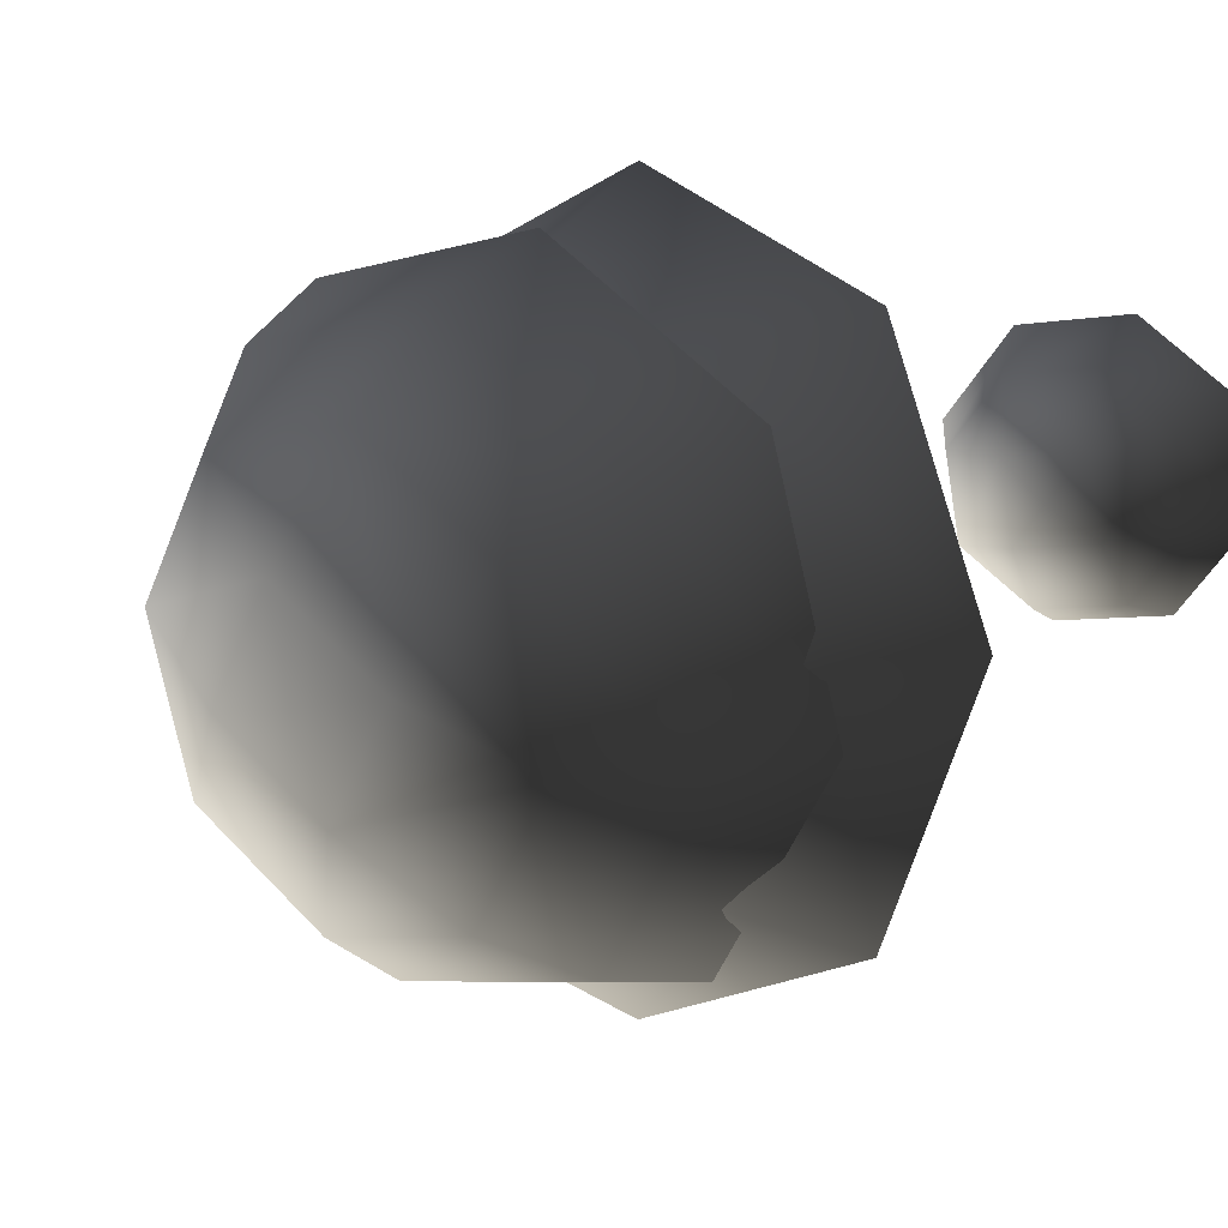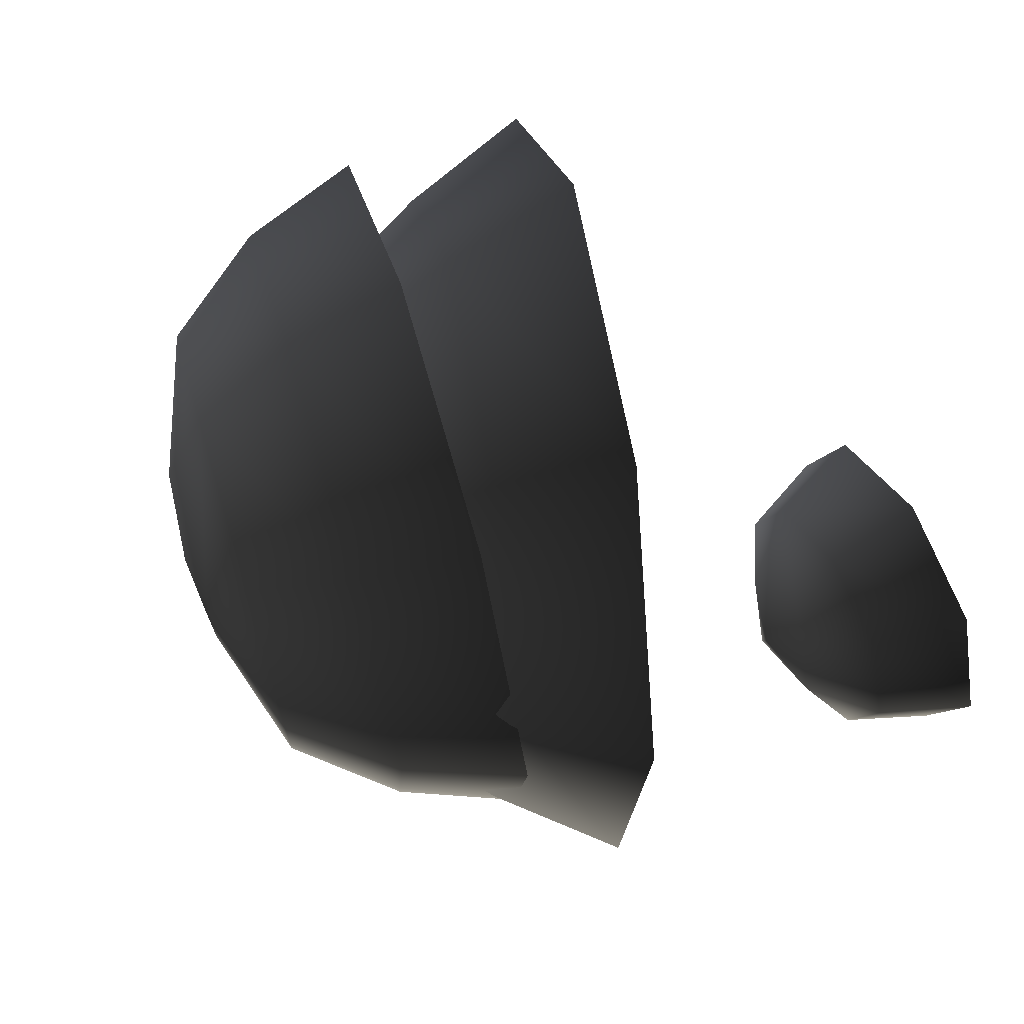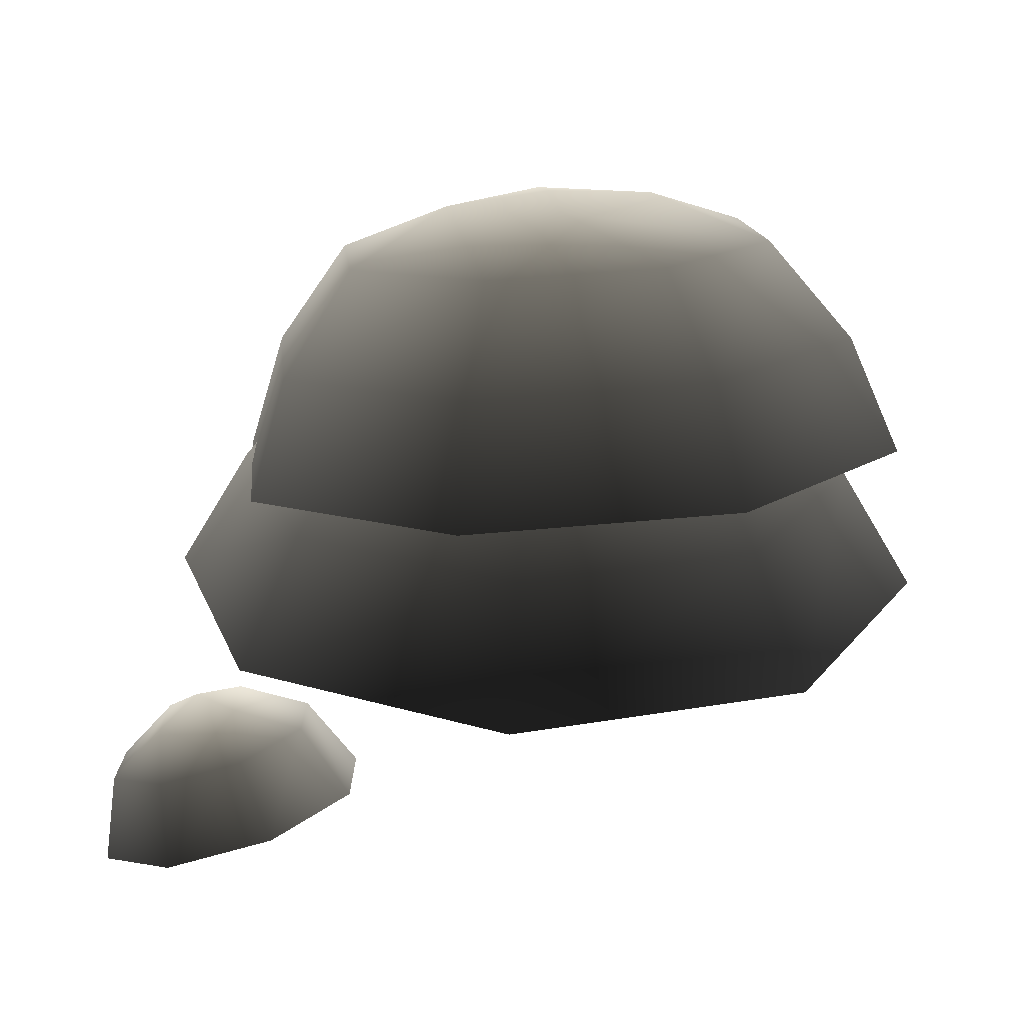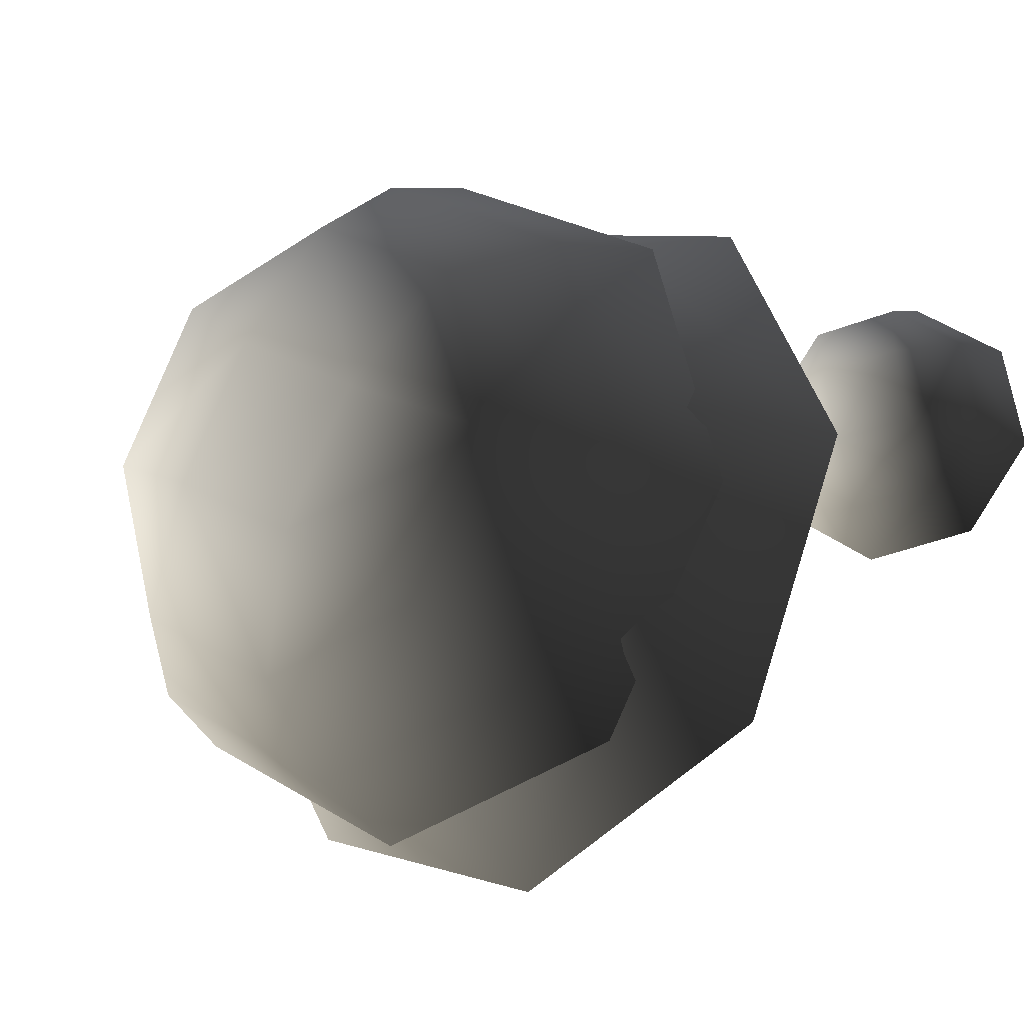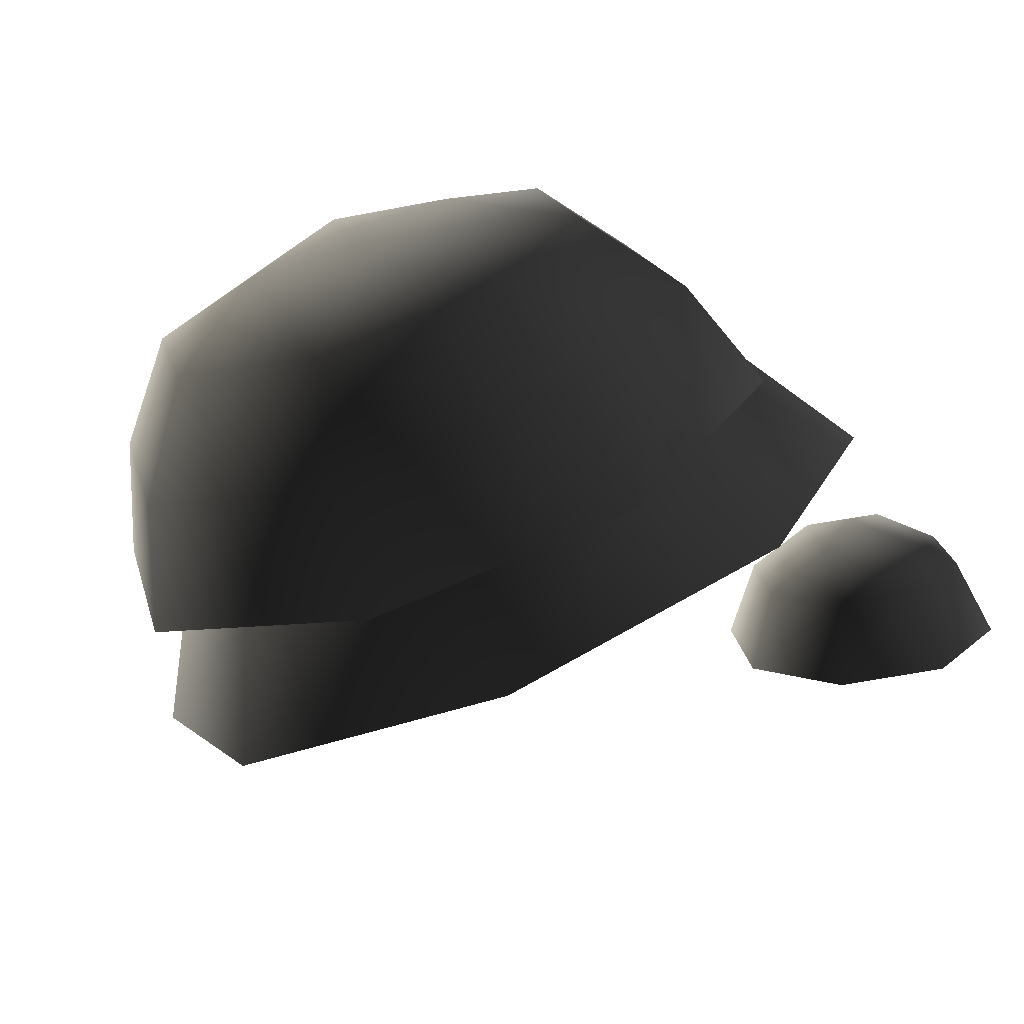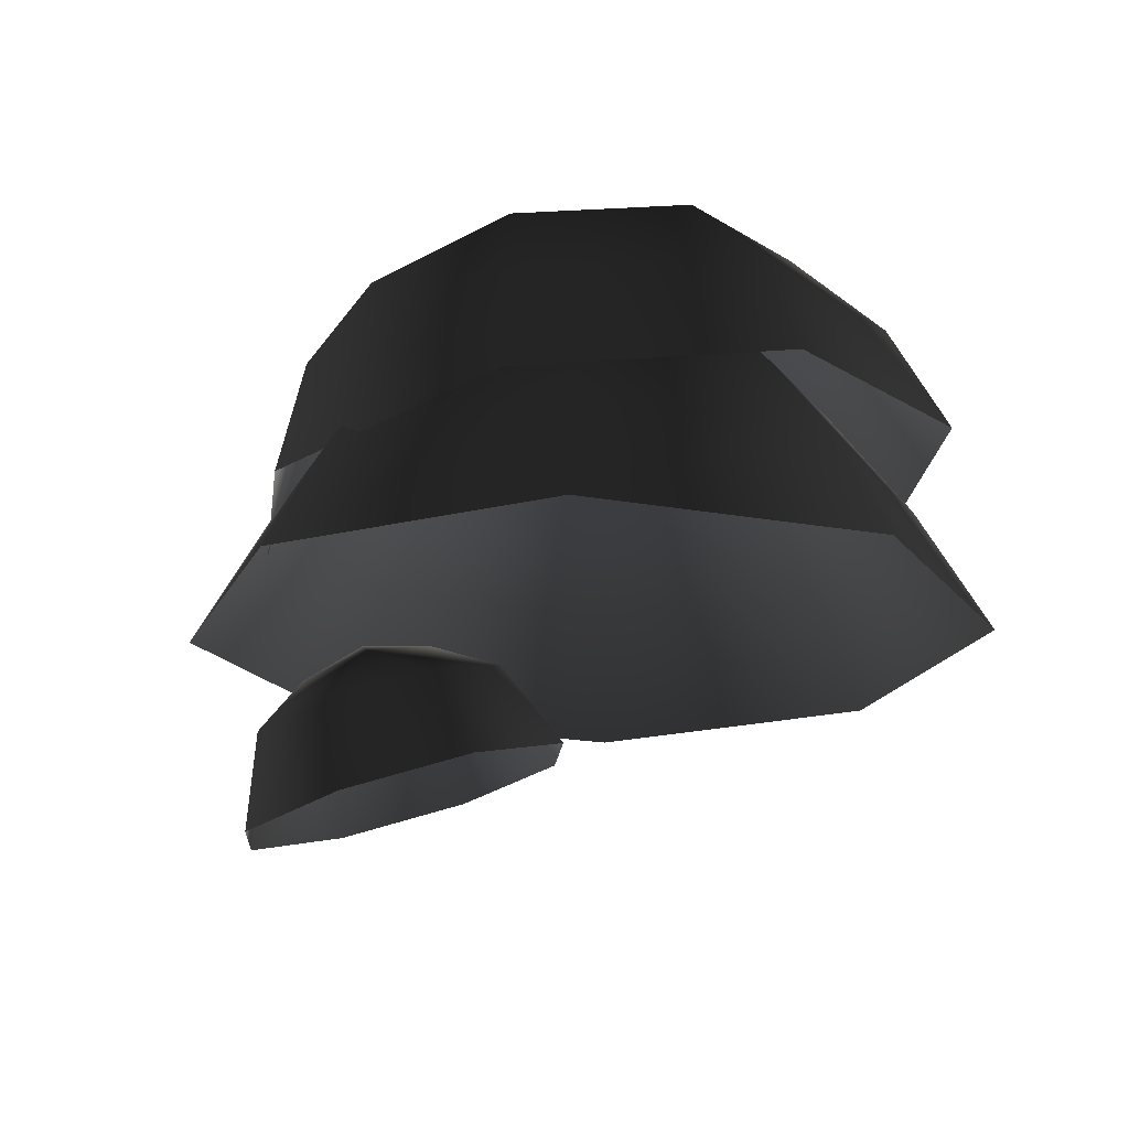
<metadata>
{"format":"obj","ext":"obj","renderer":"f3d","projection":"perspective","resolution":1024,"background":"white","views":[{"elev":9.8,"azim":-136.7,"up":"+Z"},{"elev":44.0,"azim":-101.3,"up":"+Z"},{"elev":21.8,"azim":5.1,"up":"+Y"},{"elev":-26.5,"azim":-141.3,"up":"+Z"},{"elev":-76.0,"azim":-156.9,"up":"+Z"},{"elev":-19.1,"azim":-42.0,"up":"+Y"}]}
</metadata>
<code>
v -1.327 3.63 -1.746
v -2.005 3.44 -1.66
v -1.064 2.998 -1.94
v -1.944 2.752 -1.828
v -2.44 3.375 -1.104
v -2.51 2.667 -1.107
v -2.379 3.472 -0.4044
v -2.43 2.793 -0.1981
v -1.856 3.676 0.02962
v -1.751 3.057 0.3653
v -1.178 3.866 -0.05647
v -0.8706 3.304 0.2536
v -0.7423 3.931 -0.6122
v -0.3048 3.389 -0.468
v -0.8039 3.834 -1.312
v -0.3847 3.262 -1.377
v -1.396 4.004 -1.258
v -2.025 3.828 -1.178
v -1.718 4.083 -0.907
v -1.968 3.918 -0.5287
v -1.339 4.095 -0.6085
v 2.908 7.936 -3.116
v 1.71 7.758 -3.923
v 3.522 7.111 -3.385
v 1.903 6.871 -4.475
v 0.2823 7.695 -3.646
v -0.02628 6.785 -4.101
v -0.5384 7.783 -2.447
v -1.135 6.905 -2.481
v -0.2715 7.971 -1.029
v -0.7745 7.159 -0.5641
v 0.9269 8.149 -0.2215
v 0.8446 7.399 0.5265
v 2.355 8.212 -0.4986
v 2.774 7.484 0.1521
v 3.175 8.124 -1.698
v 3.883 7.365 -1.468
v 3.897 6.145 -3.473
v 2.044 5.871 -4.721
v -0.1636 5.773 -4.293
v -1.433 5.909 -2.439
v -1.02 6.2 -0.2451
v 0.8331 6.475 1.003
v 3.041 6.572 0.5747
v 4.31 6.436 -1.28
v 1.454 8.442 -1.261
v 0.4314 8.29 -1.95
v 1.288 8.401 -2.126
v 1.132 8.215 -2.974
v 2.155 8.366 -2.285
v 1.269 6.885 -3.764
v -0.1104 6.885 -3.193
v 1.269 6.021 -4.449
v -0.5946 6.021 -3.677
v -0.6816 6.885 -1.814
v -1.366 6.021 -1.814
v -0.1104 6.885 -0.4351
v -0.5946 6.021 0.04907
v 1.269 6.885 0.136
v 1.269 6.021 0.8208
v 2.648 6.885 -0.4351
v 3.132 6.021 0.04906
v 3.219 6.885 -1.814
v 3.904 6.021 -1.814
v 2.648 6.885 -3.193
v 3.132 6.021 -3.677
v 1.269 5.005 -5.058
v -1.025 5.005 -4.108
v -1.976 5.005 -1.814
v -1.025 5.005 0.4798
v 1.269 5.005 1.43
v 3.563 5.005 0.4798
v 4.513 5.005 -1.814
v 3.563 5.005 -4.108
v 2.101 7.281 -1.469
v 0.9238 7.281 -0.9818
v 1.269 7.357 -1.814
v 0.4363 7.281 -2.159
v 1.613 7.281 -2.646
g Tree2_big_(5)_2841_13
f 1 3 2
f 2 3 4
f 2 4 5
f 5 4 6
f 5 6 7
f 7 6 8
f 7 8 9
f 9 8 10
f 9 10 11
f 11 10 12
f 11 12 13
f 13 12 14
f 13 14 15
f 15 14 16
f 15 16 1
f 1 16 3
f 15 1 17
f 1 2 17
f 17 2 18
f 2 5 18
f 5 7 18
f 17 18 19
f 18 20 19
f 18 7 20
f 7 9 20
f 9 11 20
f 20 21 19
f 21 17 19
f 20 11 21
f 11 13 21
f 13 15 21
f 21 15 17
f 22 24 23
f 23 24 25
f 23 25 26
f 26 25 27
f 26 27 28
f 28 27 29
f 28 29 30
f 30 29 31
f 30 31 32
f 32 31 33
f 32 33 34
f 34 33 35
f 34 35 36
f 36 35 37
f 36 37 22
f 22 37 24
f 24 38 25
f 25 38 39
f 25 39 27
f 27 39 40
f 27 40 29
f 29 40 41
f 29 41 31
f 31 41 42
f 31 42 33
f 33 42 43
f 33 43 35
f 35 43 44
f 35 44 37
f 37 44 45
f 37 45 24
f 24 45 38
f 32 34 46
f 34 36 46
f 47 32 46
f 47 46 48
f 49 47 48
f 50 49 48
f 46 50 48
f 50 23 49
f 22 23 50
f 36 22 50
f 46 36 50
f 23 26 49
f 26 28 49
f 49 28 47
f 28 30 47
f 30 32 47
f 51 53 52
f 52 53 54
f 52 54 55
f 55 54 56
f 55 56 57
f 57 56 58
f 57 58 59
f 59 58 60
f 59 60 61
f 61 60 62
f 61 62 63
f 63 62 64
f 63 64 65
f 65 64 66
f 65 66 51
f 51 66 53
f 53 67 54
f 54 67 68
f 54 68 56
f 56 68 69
f 56 69 58
f 58 69 70
f 58 70 60
f 60 70 71
f 60 71 62
f 62 71 72
f 62 72 64
f 64 72 73
f 64 73 66
f 66 73 74
f 66 74 53
f 53 74 67
f 61 63 75
f 63 65 75
f 76 61 75
f 76 75 77
f 78 76 77
f 79 78 77
f 75 79 77
f 79 52 78
f 51 52 79
f 65 51 79
f 75 65 79
f 52 55 78
f 55 57 78
f 78 57 76
f 57 59 76
f 59 61 76

</code>
